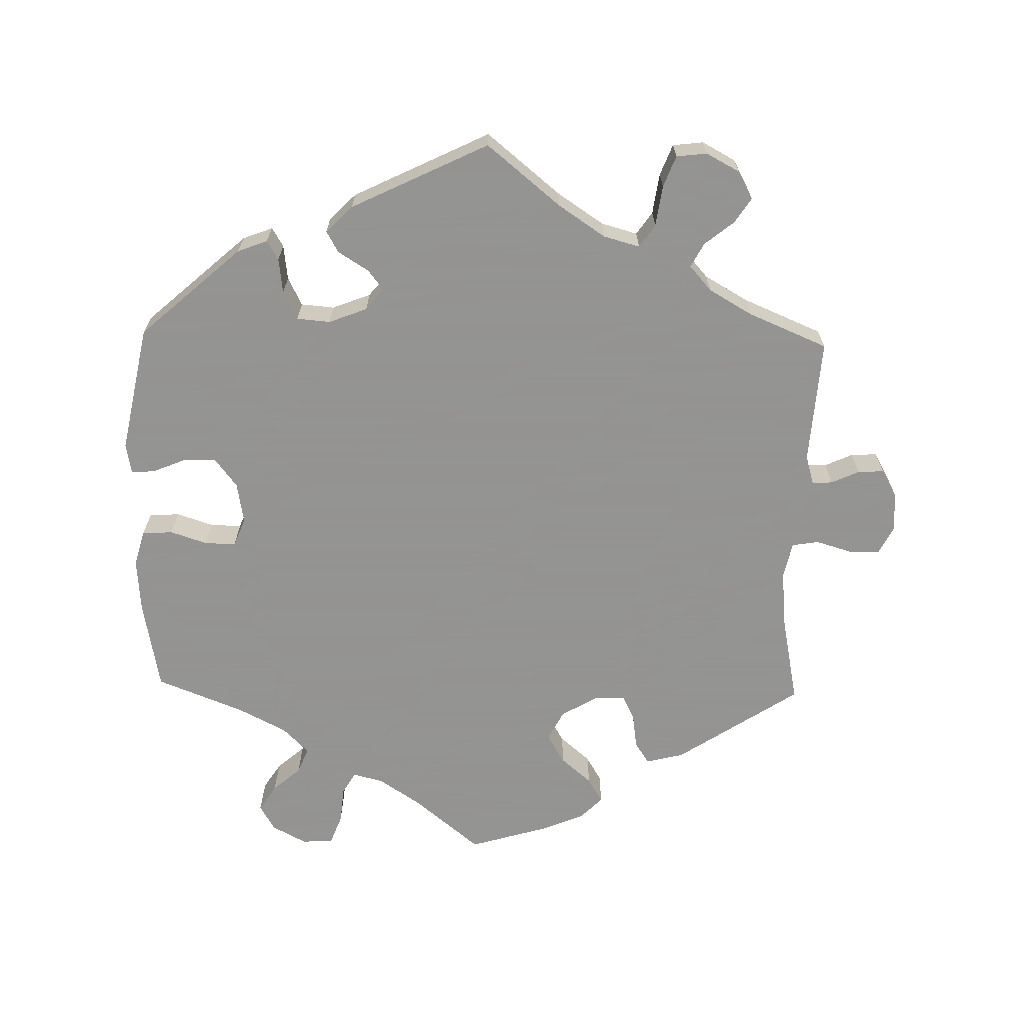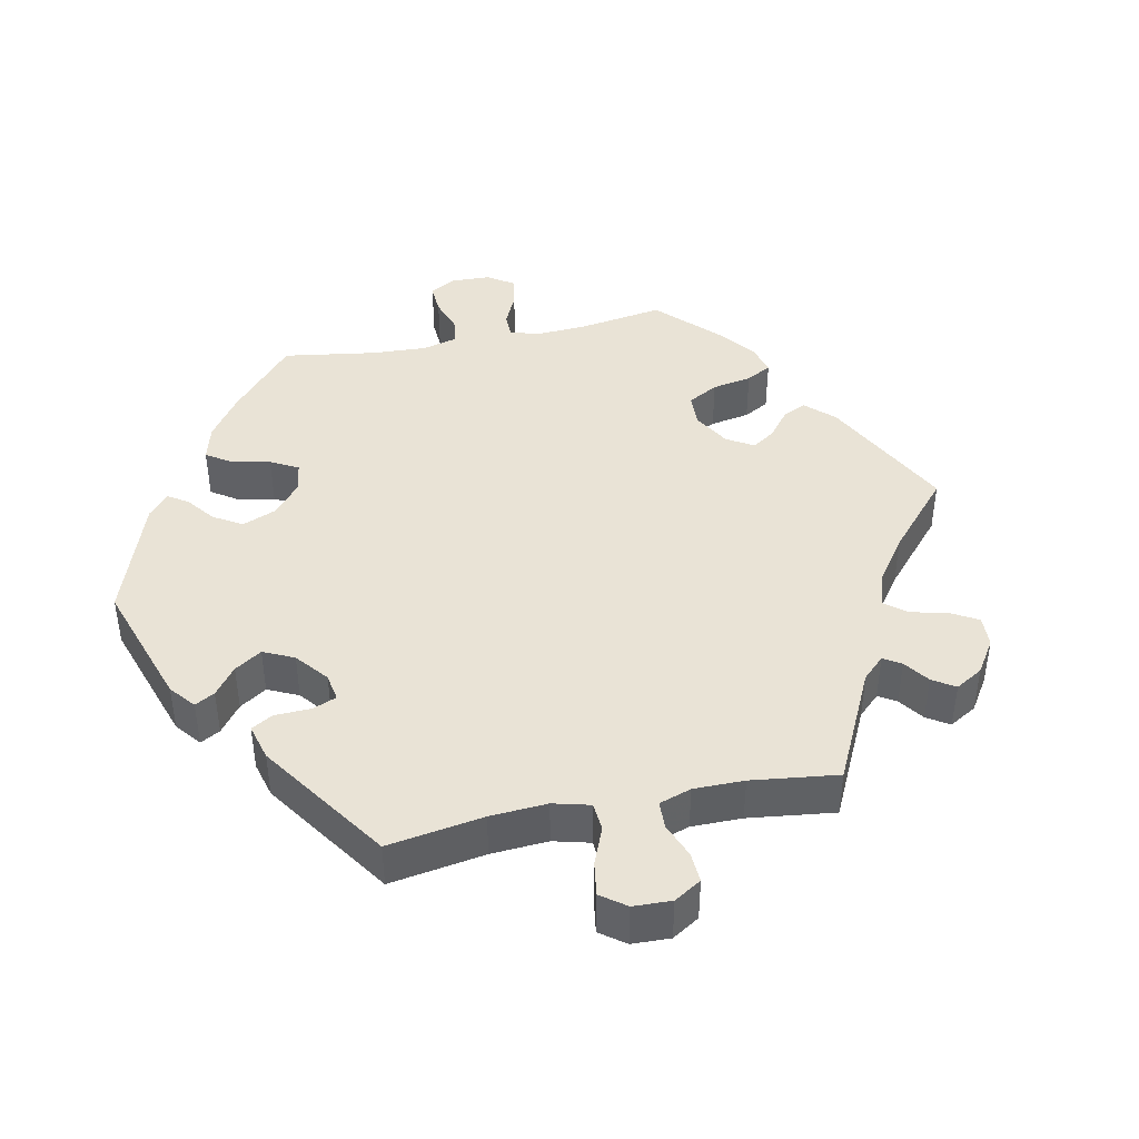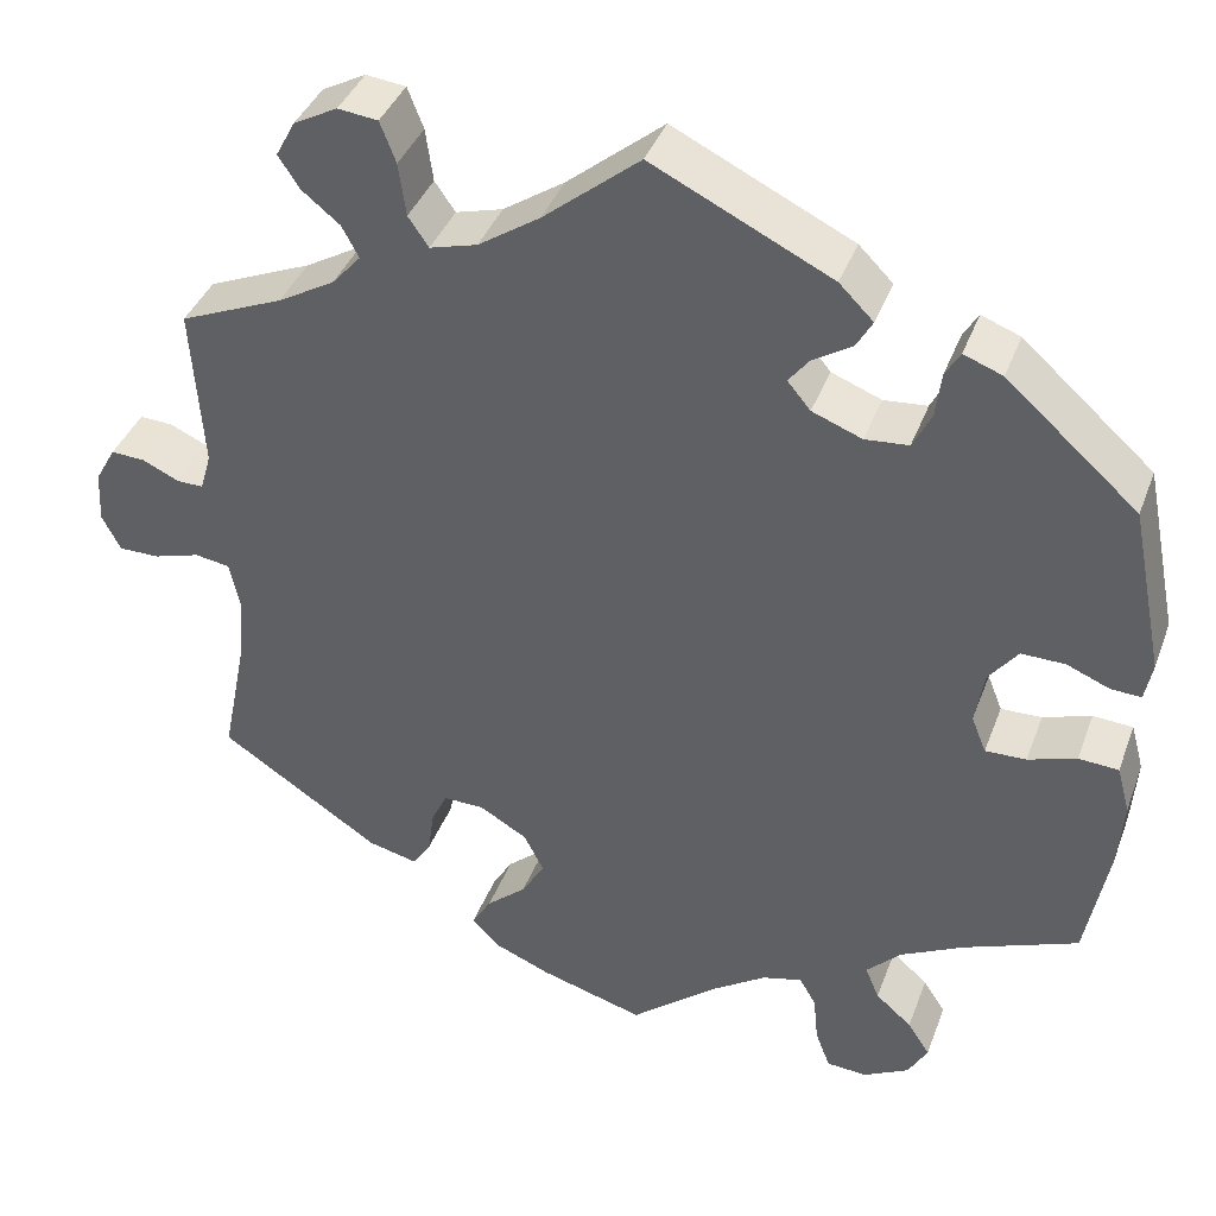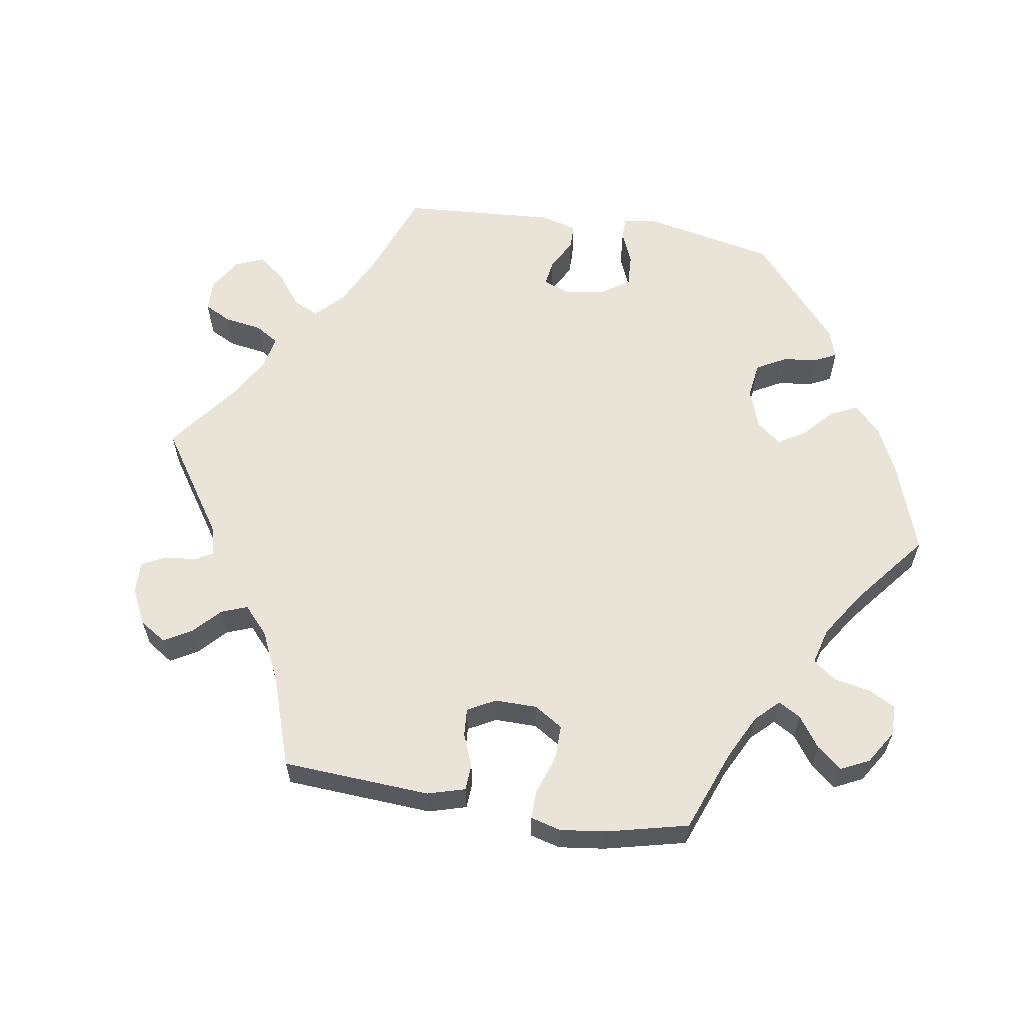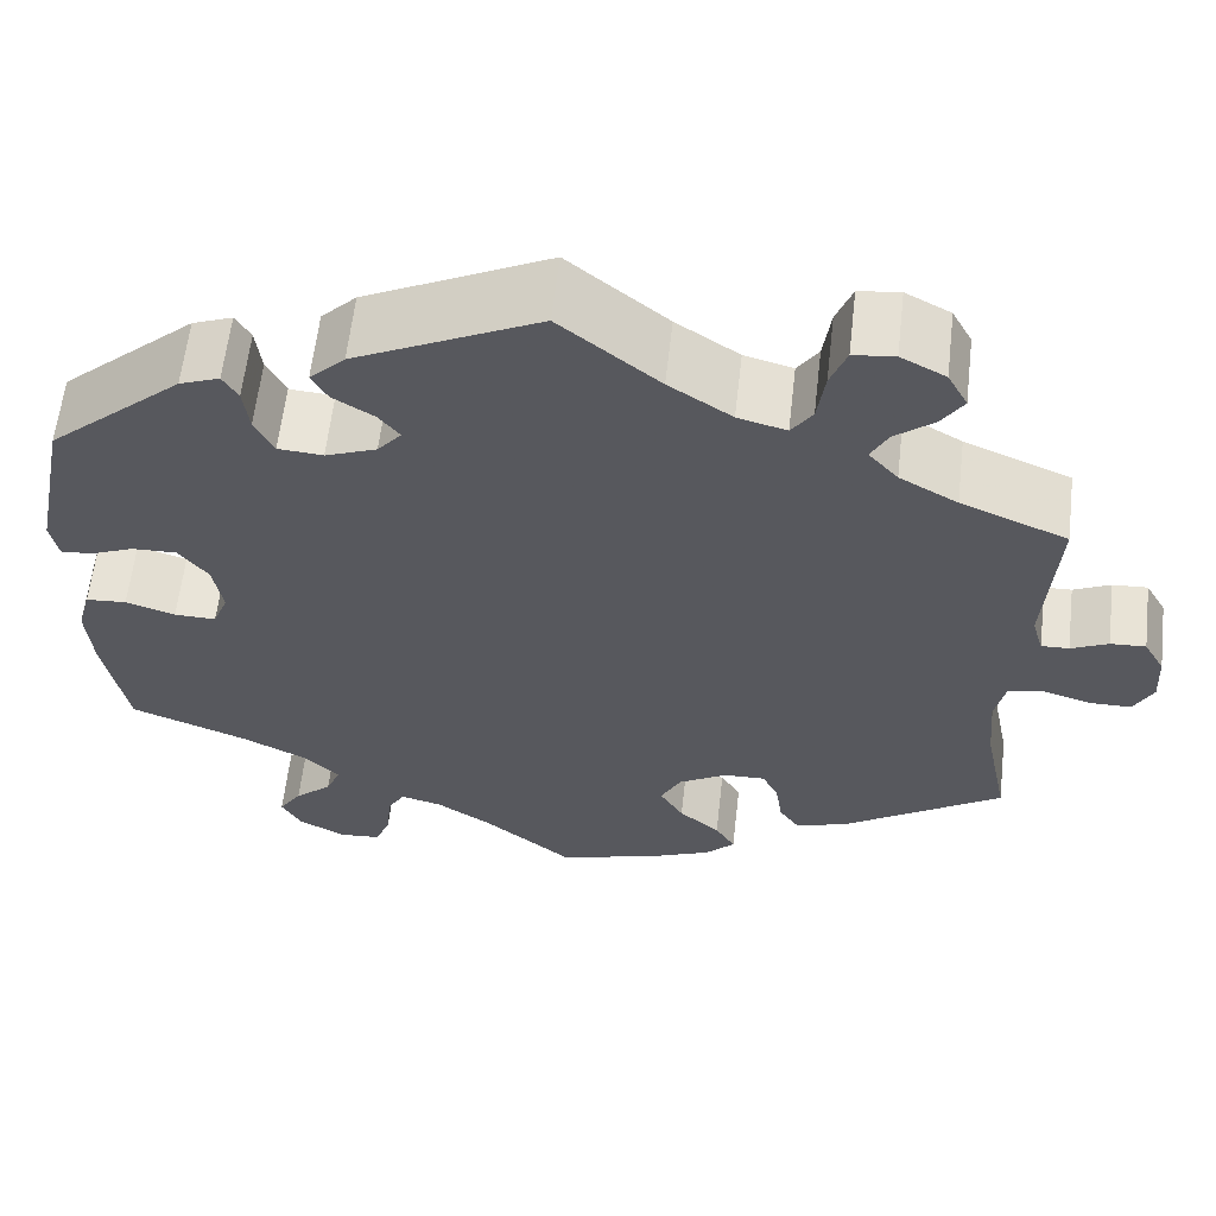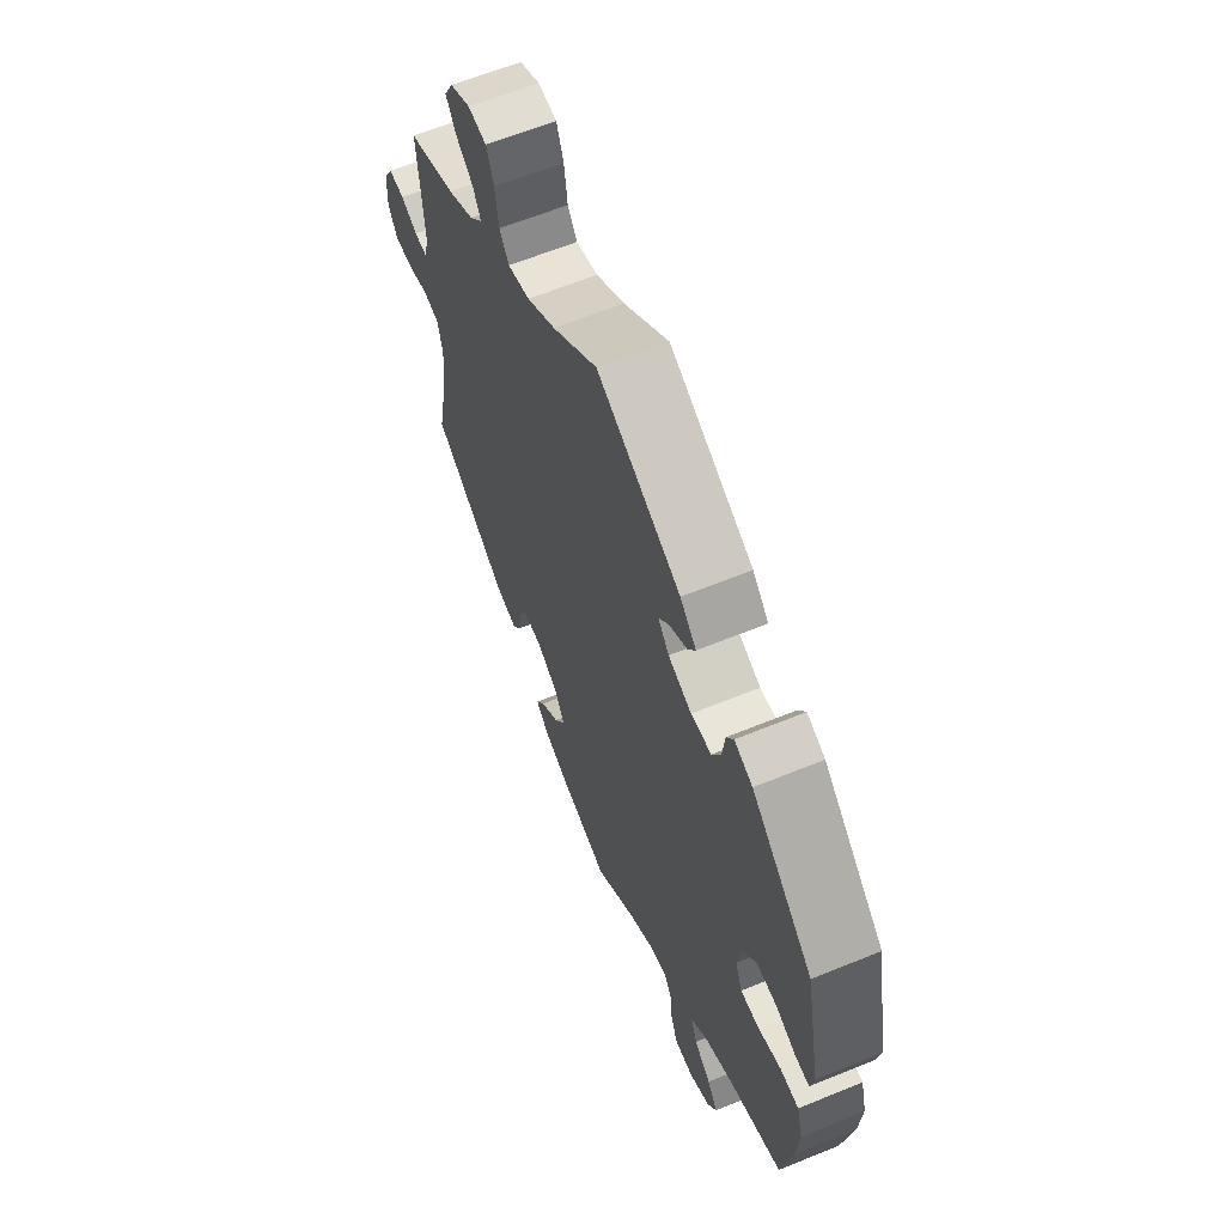
<metadata>
{"format":"obj","ext":"obj","renderer":"f3d","projection":"perspective","resolution":1024,"background":"white","views":[{"elev":-66.9,"azim":-1.3,"up":"+Y"},{"elev":42.2,"azim":18.2,"up":"+Y"},{"elev":39.1,"azim":-160.6,"up":"+Z"},{"elev":60.8,"azim":159.3,"up":"+Y"},{"elev":60.8,"azim":6.5,"up":"+Z"},{"elev":62.6,"azim":-112.5,"up":"+Z"}]}
</metadata>
<code>
v -0.094 0.07 -0.501
v -0.153 0.07 -0.462
v -0.196 0.07 -0.451
v -0.214 0.07 -0.482
v -0.219 0.07 -0.534
v -0.235 0.07 -0.576
v -0.279 0.07 -0.579
v -0.328 0.07 -0.553
v -0.349 0.07 -0.516
v -0.325 0.07 -0.479
v -0.286 0.07 -0.445
v -0.271 0.07 -0.409
v -0.308 0.07 -0.372
v -0.377 0.07 -0.337
v -0.5 0.07 -0.289
v -0.524 0.07 -0.161
v -0.53 0.07 -0.085
v -0.516 0.07 -0.034
v -0.473 0.07 -0.031
v -0.421 0.07 -0.048
v -0.377 0.07 -0.049
v -0.361 0.07 -0.009
v -0.371 0.07 0.049
v -0.402 0.07 0.089
v -0.449 0.07 0.088
v -0.495 0.07 0.069
v -0.528 0.07 0.067
v -0.536 0.07 0.109
v -0.5 0.07 0.289
v -0.358 0.07 0.415
v -0.316 0.07 0.431
v -0.3 0.07 0.404
v -0.294 0.07 0.355
v -0.274 0.07 0.315
v -0.227 0.07 0.311
v -0.173 0.07 0.332
v -0.148 0.07 0.362
v -0.17 0.07 0.39
v -0.213 0.07 0.417
v -0.23 0.07 0.447
v -0.193 0.07 0.484
v 0 0.07 0.578
v 0.104 0.07 0.493
v 0.17 0.07 0.449
v 0.221 0.07 0.435
v 0.243 0.07 0.467
v 0.251 0.07 0.524
v 0.268 0.07 0.568
v 0.311 0.07 0.573
v 0.358 0.07 0.548
v 0.379 0.07 0.509
v 0.356 0.07 0.474
v 0.315 0.07 0.441
v 0.297 0.07 0.407
v 0.328 0.07 0.372
v 0.389 0.07 0.337
v 0.501 0.07 0.29
v 0.489 0.07 0.114
v 0.501 0.07 0.073
v 0.53 0.07 0.074
v 0.569 0.07 0.092
v 0.606 0.07 0.094
v 0.628 0.07 0.055
v 0.631 0.07 -0.001
v 0.611 0.07 -0.04
v 0.567 0.07 -0.04
v 0.517 0.07 -0.025
v 0.479 0.07 -0.031
v 0.468 0.07 -0.082
v 0.475 0.07 -0.159
v 0.501 0.07 -0.289
v 0.328 0.07 -0.403
v 0.275 0.07 -0.416
v 0.255 0.07 -0.386
v 0.248 0.07 -0.337
v 0.231 0.07 -0.302
v 0.187 0.07 -0.303
v 0.136 0.07 -0.333
v 0.114 0.07 -0.375
v 0.139 0.07 -0.417
v 0.182 0.07 -0.454
v 0.203 0.07 -0.489
v 0.172 0.07 -0.52
v 0.112 0.07 -0.545
v 0 0.07 -0.578
v -0.094 0 -0.501
v -0.153 0 -0.462
v -0.196 0 -0.451
v -0.214 0 -0.482
v -0.219 0 -0.534
v -0.235 0 -0.576
v -0.279 0 -0.579
v -0.328 0 -0.553
v -0.349 0 -0.516
v -0.325 0 -0.479
v -0.286 0 -0.445
v -0.271 0 -0.409
v -0.308 0 -0.372
v -0.377 0 -0.337
v -0.5 0 -0.289
v -0.524 0 -0.161
v -0.53 0 -0.085
v -0.516 0 -0.034
v -0.473 0 -0.031
v -0.421 0 -0.048
v -0.377 0 -0.049
v -0.361 0 -0.009
v -0.371 0 0.049
v -0.402 0 0.089
v -0.449 0 0.088
v -0.495 0 0.069
v -0.528 0 0.067
v -0.536 0 0.109
v -0.5 0 0.289
v -0.358 0 0.415
v -0.316 0 0.431
v -0.3 0 0.404
v -0.294 0 0.355
v -0.274 0 0.315
v -0.227 0 0.311
v -0.173 0 0.332
v -0.148 0 0.362
v -0.17 0 0.39
v -0.213 0 0.417
v -0.23 0 0.447
v -0.193 0 0.484
v 0 0 0.578
v 0.104 0 0.493
v 0.17 0 0.449
v 0.221 0 0.435
v 0.243 0 0.467
v 0.251 0 0.524
v 0.268 0 0.568
v 0.311 0 0.573
v 0.358 0 0.548
v 0.379 0 0.509
v 0.356 0 0.474
v 0.315 0 0.441
v 0.297 0 0.407
v 0.328 0 0.372
v 0.389 0 0.337
v 0.501 0 0.29
v 0.489 0 0.114
v 0.501 0 0.073
v 0.53 0 0.074
v 0.569 0 0.092
v 0.606 0 0.094
v 0.628 0 0.055
v 0.631 0 -0.001
v 0.611 0 -0.04
v 0.567 0 -0.04
v 0.517 0 -0.025
v 0.479 0 -0.031
v 0.468 0 -0.082
v 0.475 0 -0.159
v 0.501 0 -0.289
v 0.328 0 -0.403
v 0.275 0 -0.416
v 0.255 0 -0.386
v 0.248 0 -0.337
v 0.231 0 -0.302
v 0.187 0 -0.303
v 0.136 0 -0.333
v 0.114 0 -0.375
v 0.139 0 -0.417
v 0.182 0 -0.454
v 0.203 0 -0.489
v 0.172 0 -0.52
v 0.112 0 -0.545
v 0 0 -0.578
f 84 85 1
f 83 84 1 2
f 80 81 82 83
f 79 80 83 2
f 78 79 2 3
f 77 78 3
f 72 73 74 75
f 70 71 72 75
f 69 70 75 76
f 68 69 76 77
f 64 65 66 67
f 64 67 68
f 63 64 68
f 60 61 62 63
f 59 60 63 68
f 58 59 68 77
f 56 57 58 77
f 50 51 52 53
f 50 53 54
f 49 50 54
f 46 47 48 49
f 46 49 54
f 45 46 54 55
f 40 41 42 43
f 38 39 40 43
f 37 38 43 44
f 36 37 44 45
f 30 31 32 33
f 30 33 34
f 29 30 34
f 28 29 34 35
f 25 26 27 28
f 24 25 28 35
f 17 18 19 20
f 17 20 21
f 14 15 16 17
f 13 14 17 21
f 12 13 21 22
f 8 9 10 11
f 8 11 12
f 7 8 12
f 4 5 6 7
f 3 4 7 12
f 55 56 77 3
f 23 24 35 36
f 23 36 45 55
f 22 23 55
f 3 12 22 55
f 86 170 169
f 87 86 169 168
f 168 167 166 165
f 87 168 165 164
f 88 87 164 163
f 88 163 162
f 160 159 158 157
f 160 157 156 155
f 161 160 155 154
f 162 161 154 153
f 152 151 150 149
f 153 152 149
f 153 149 148
f 148 147 146 145
f 153 148 145 144
f 162 153 144 143
f 162 143 142 141
f 138 137 136 135
f 139 138 135
f 139 135 134
f 134 133 132 131
f 139 134 131
f 140 139 131 130
f 128 127 126 125
f 128 125 124 123
f 129 128 123 122
f 130 129 122 121
f 118 117 116 115
f 119 118 115
f 119 115 114
f 120 119 114 113
f 113 112 111 110
f 120 113 110 109
f 105 104 103 102
f 106 105 102
f 102 101 100 99
f 106 102 99 98
f 107 106 98 97
f 96 95 94 93
f 97 96 93
f 97 93 92
f 92 91 90 89
f 97 92 89 88
f 88 162 141 140
f 121 120 109 108
f 140 130 121 108
f 140 108 107
f 140 107 97 88
f 1 86 87 2
f 2 87 88 3
f 3 88 89 4
f 4 89 90 5
f 5 90 91 6
f 6 91 92 7
f 7 92 93 8
f 8 93 94 9
f 9 94 95 10
f 10 95 96 11
f 11 96 97 12
f 12 97 98 13
f 13 98 99 14
f 14 99 100 15
f 15 100 101 16
f 16 101 102 17
f 17 102 103 18
f 18 103 104 19
f 19 104 105 20
f 20 105 106 21
f 21 106 107 22
f 22 107 108 23
f 23 108 109 24
f 24 109 110 25
f 25 110 111 26
f 26 111 112 27
f 27 112 113 28
f 28 113 114 29
f 29 114 115 30
f 30 115 116 31
f 31 116 117 32
f 32 117 118 33
f 33 118 119 34
f 34 119 120 35
f 35 120 121 36
f 36 121 122 37
f 37 122 123 38
f 38 123 124 39
f 39 124 125 40
f 40 125 126 41
f 41 126 127 42
f 42 127 128 43
f 43 128 129 44
f 44 129 130 45
f 45 130 131 46
f 46 131 132 47
f 47 132 133 48
f 48 133 134 49
f 49 134 135 50
f 50 135 136 51
f 51 136 137 52
f 52 137 138 53
f 53 138 139 54
f 54 139 140 55
f 55 140 141 56
f 56 141 142 57
f 57 142 143 58
f 58 143 144 59
f 59 144 145 60
f 60 145 146 61
f 61 146 147 62
f 62 147 148 63
f 63 148 149 64
f 64 149 150 65
f 65 150 151 66
f 66 151 152 67
f 67 152 153 68
f 68 153 154 69
f 69 154 155 70
f 70 155 156 71
f 71 156 157 72
f 72 157 158 73
f 73 158 159 74
f 74 159 160 75
f 75 160 161 76
f 76 161 162 77
f 77 162 163 78
f 78 163 164 79
f 79 164 165 80
f 80 165 166 81
f 81 166 167 82
f 82 167 168 83
f 83 168 169 84
f 84 169 170 85
f 85 170 86 1

</code>
